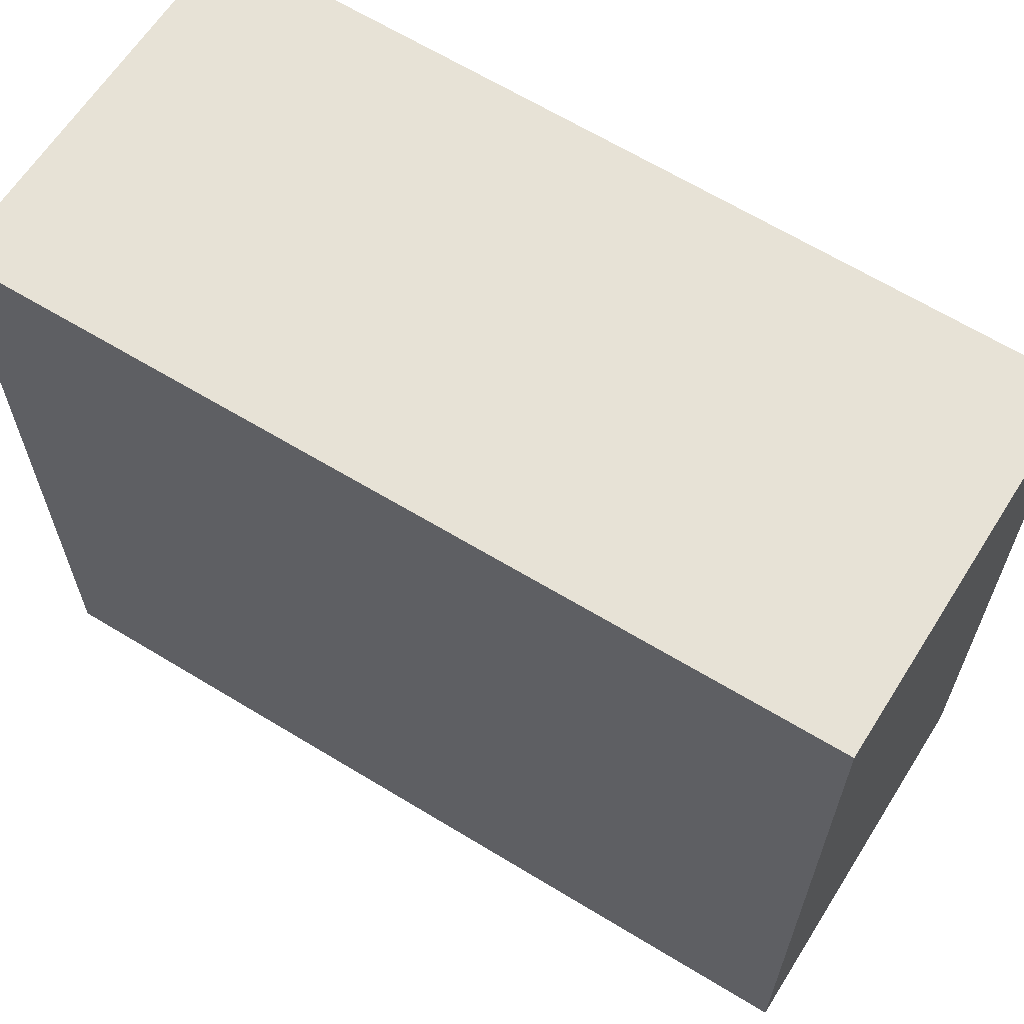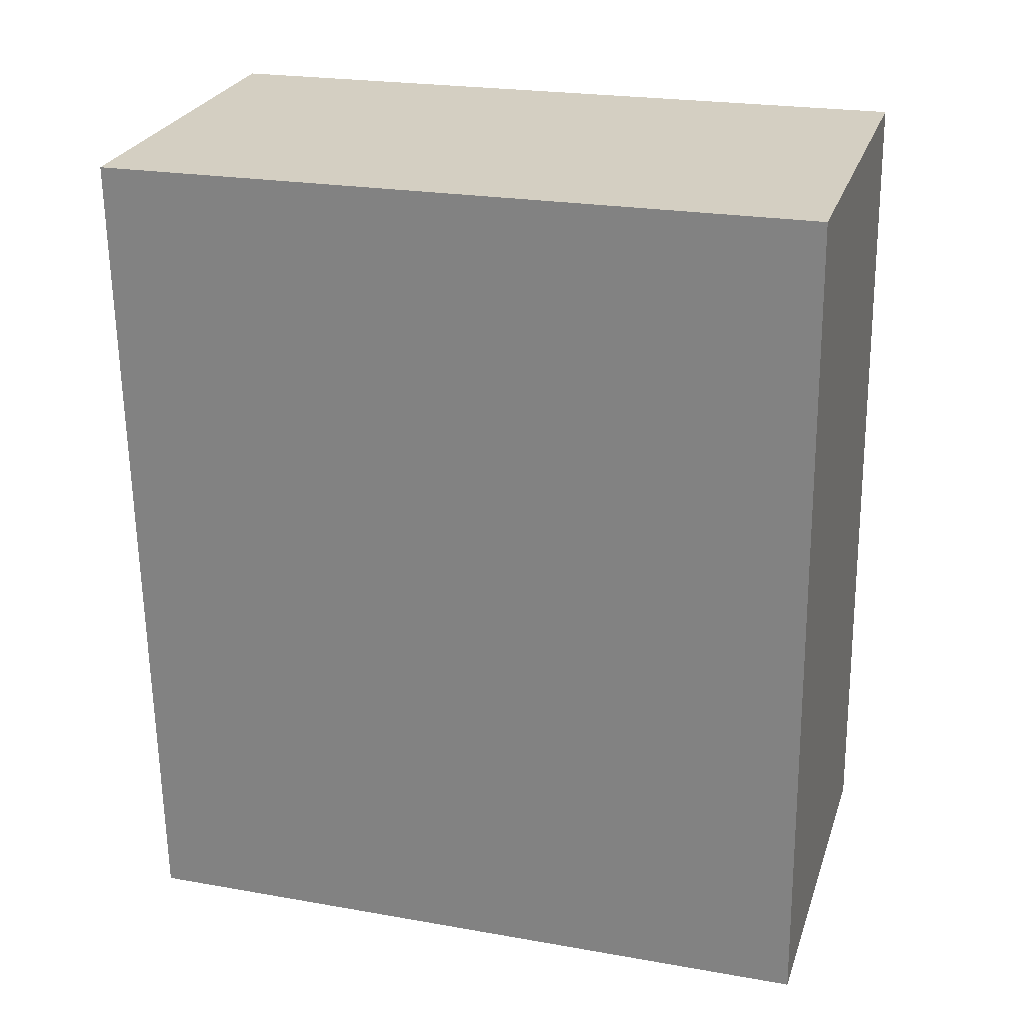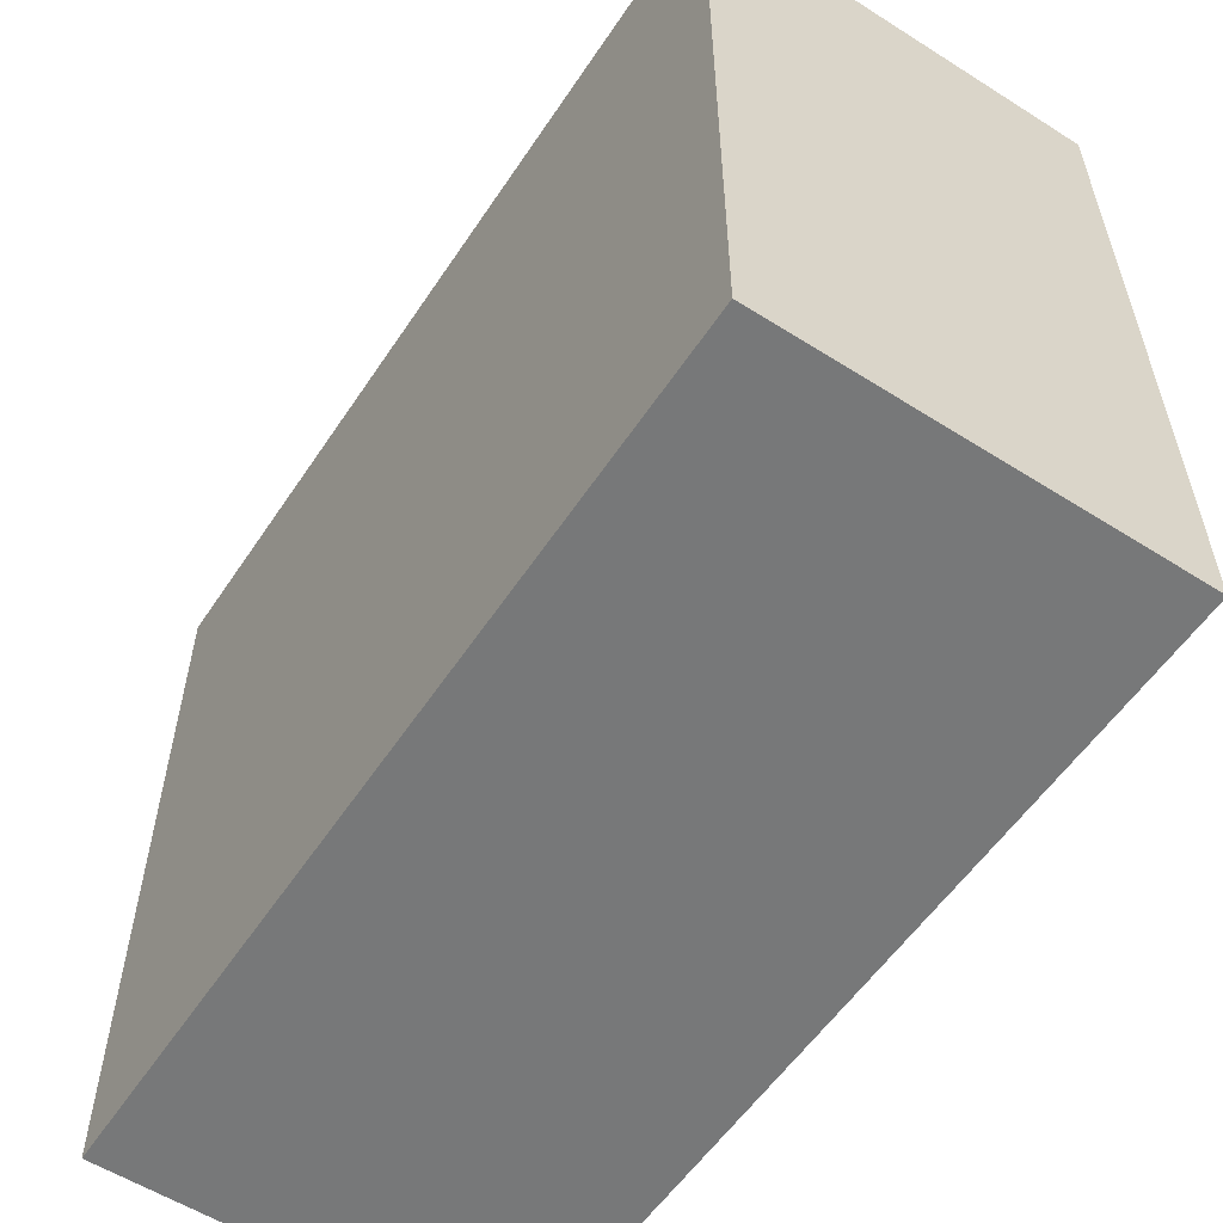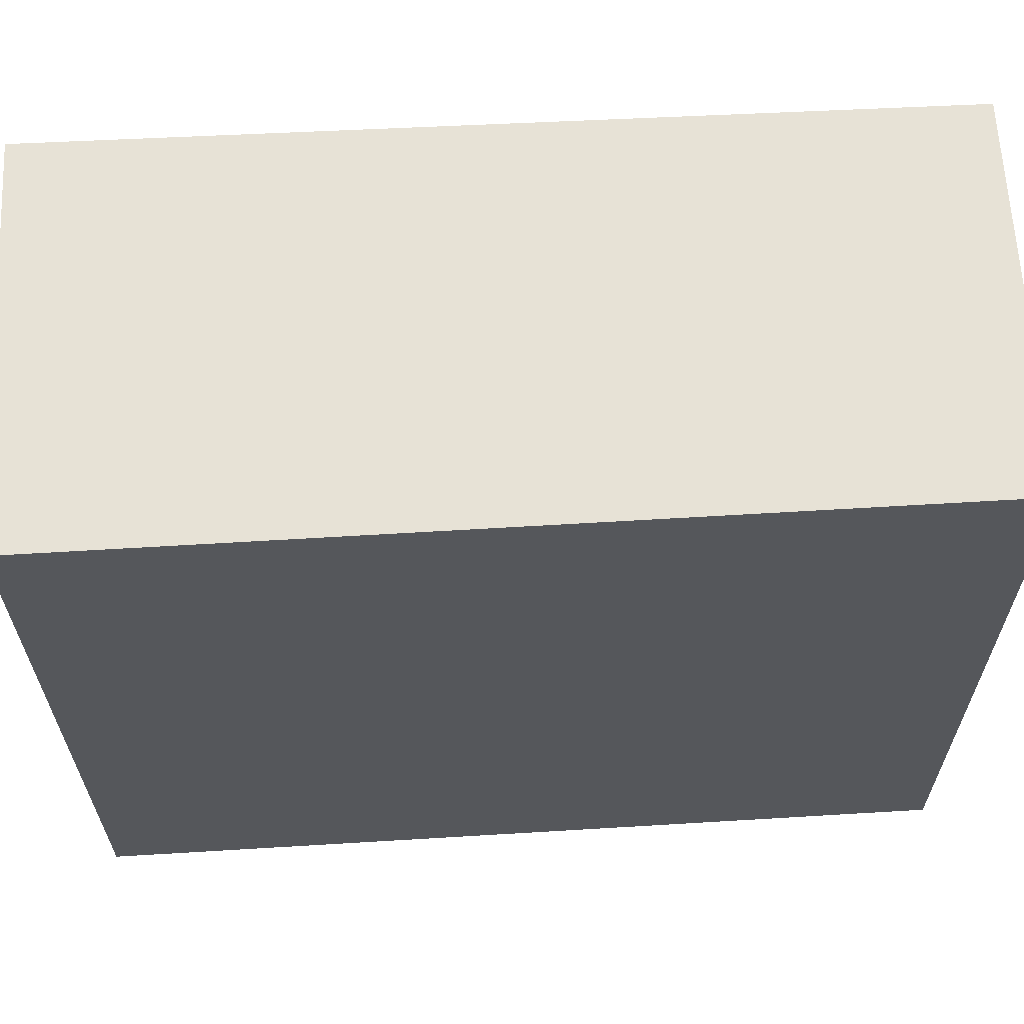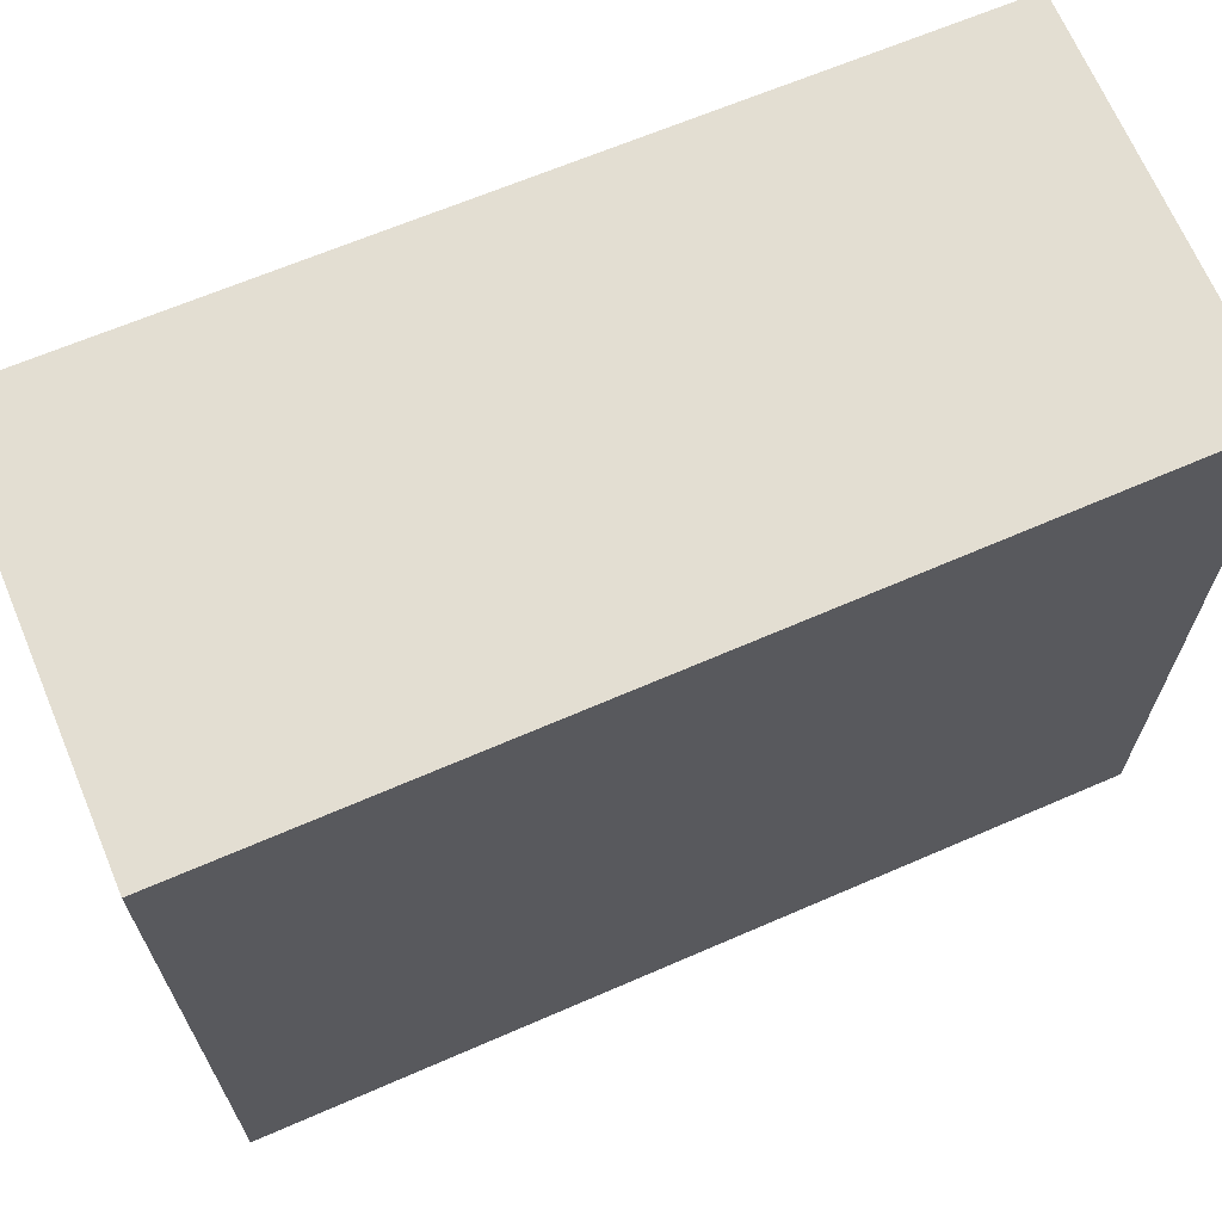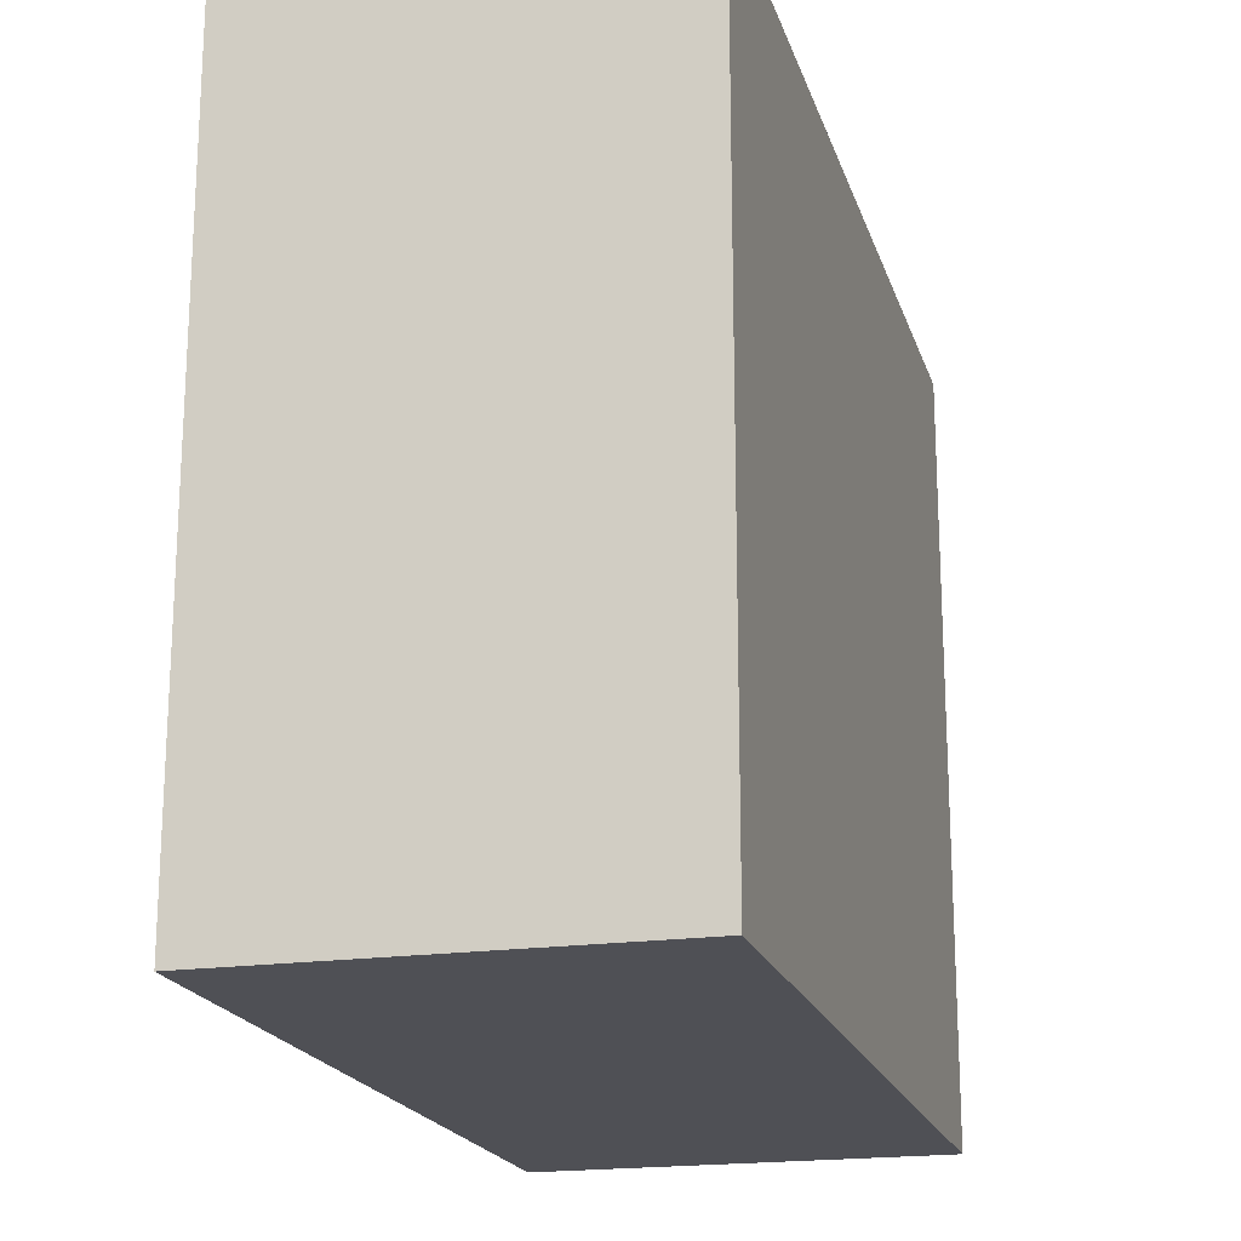
<metadata>
{"format":"obj","ext":"obj","renderer":"f3d","projection":"perspective","resolution":1024,"background":"white","views":[{"elev":63.4,"azim":-61.0,"up":"+Y"},{"elev":22.8,"azim":-73.2,"up":"+Z"},{"elev":-57.3,"azim":143.4,"up":"+Y"},{"elev":63.2,"azim":-96.1,"up":"+Y"},{"elev":67.4,"azim":-116.1,"up":"+Y"},{"elev":-19.3,"azim":11.9,"up":"+Y"}]}
</metadata>
<code>
v  0.189 3.557 -4.172
v  1.874 3.557 0.107
v  2.111 3.557 -4.063
v  0 3.557 2.178e-16
v  1.874 -6.552e-18 0.107
v  2.111 2.488e-16 -4.063
v  0.189 2.555e-16 -4.172
v  0 0 0
g defaultobject
f 1 2 3
f 2 1 4
f 5 3 2
f 3 5 6
f 6 1 3
f 1 6 7
f 7 4 1
f 4 7 8
f 8 2 4
f 2 8 5
f 8 6 5
f 6 8 7

</code>
